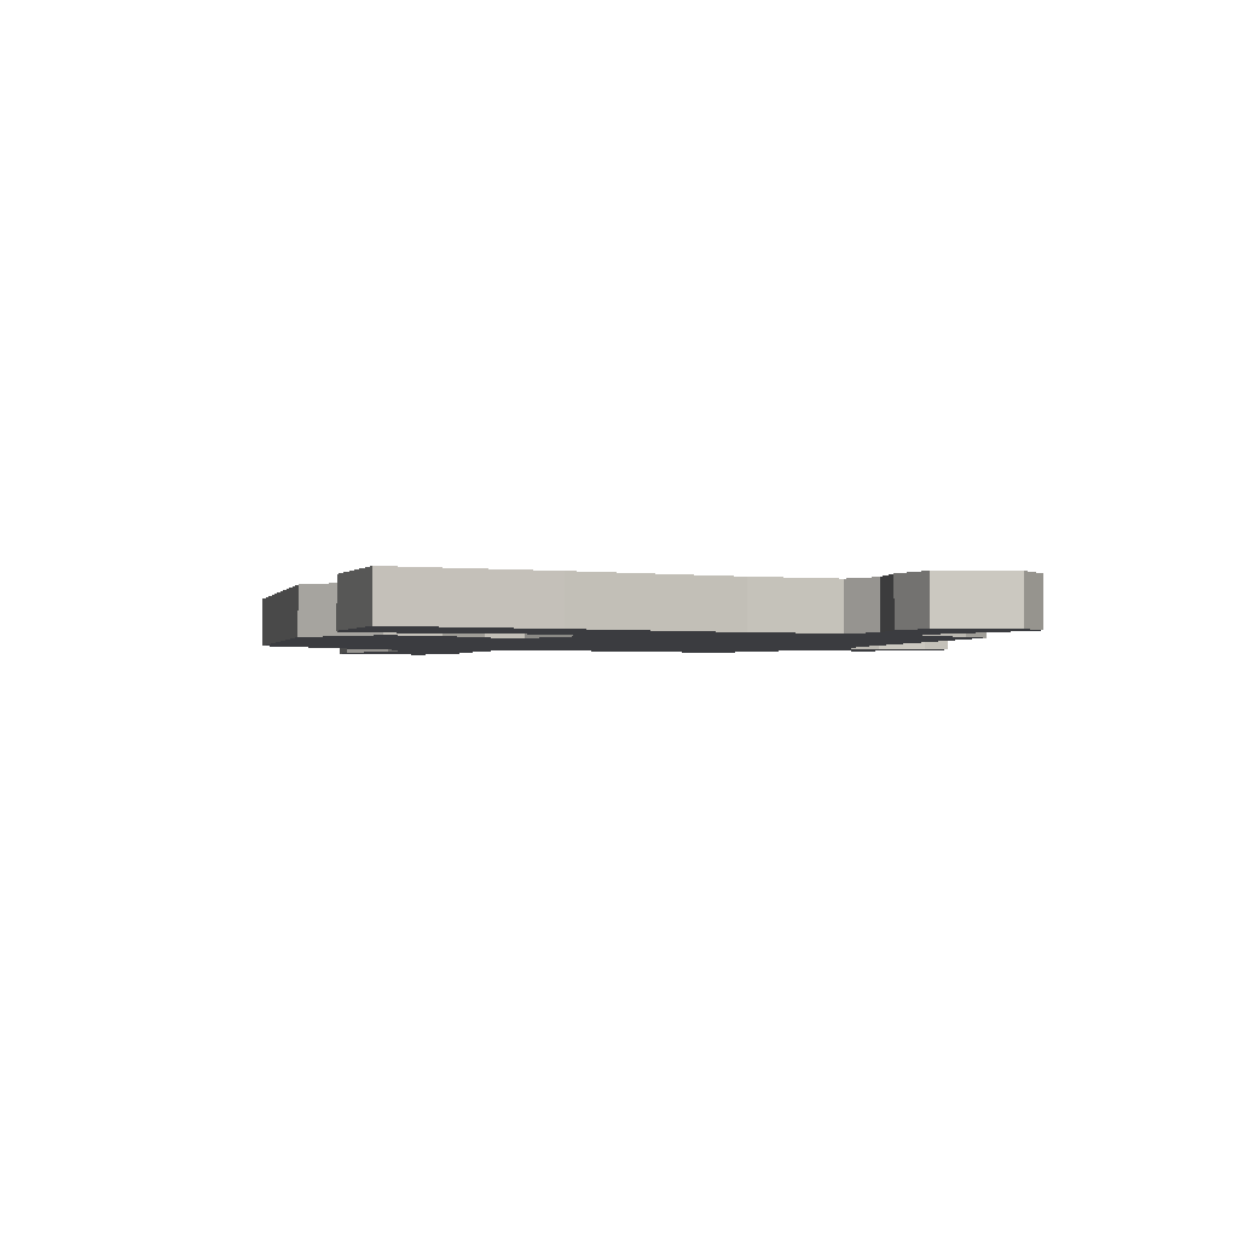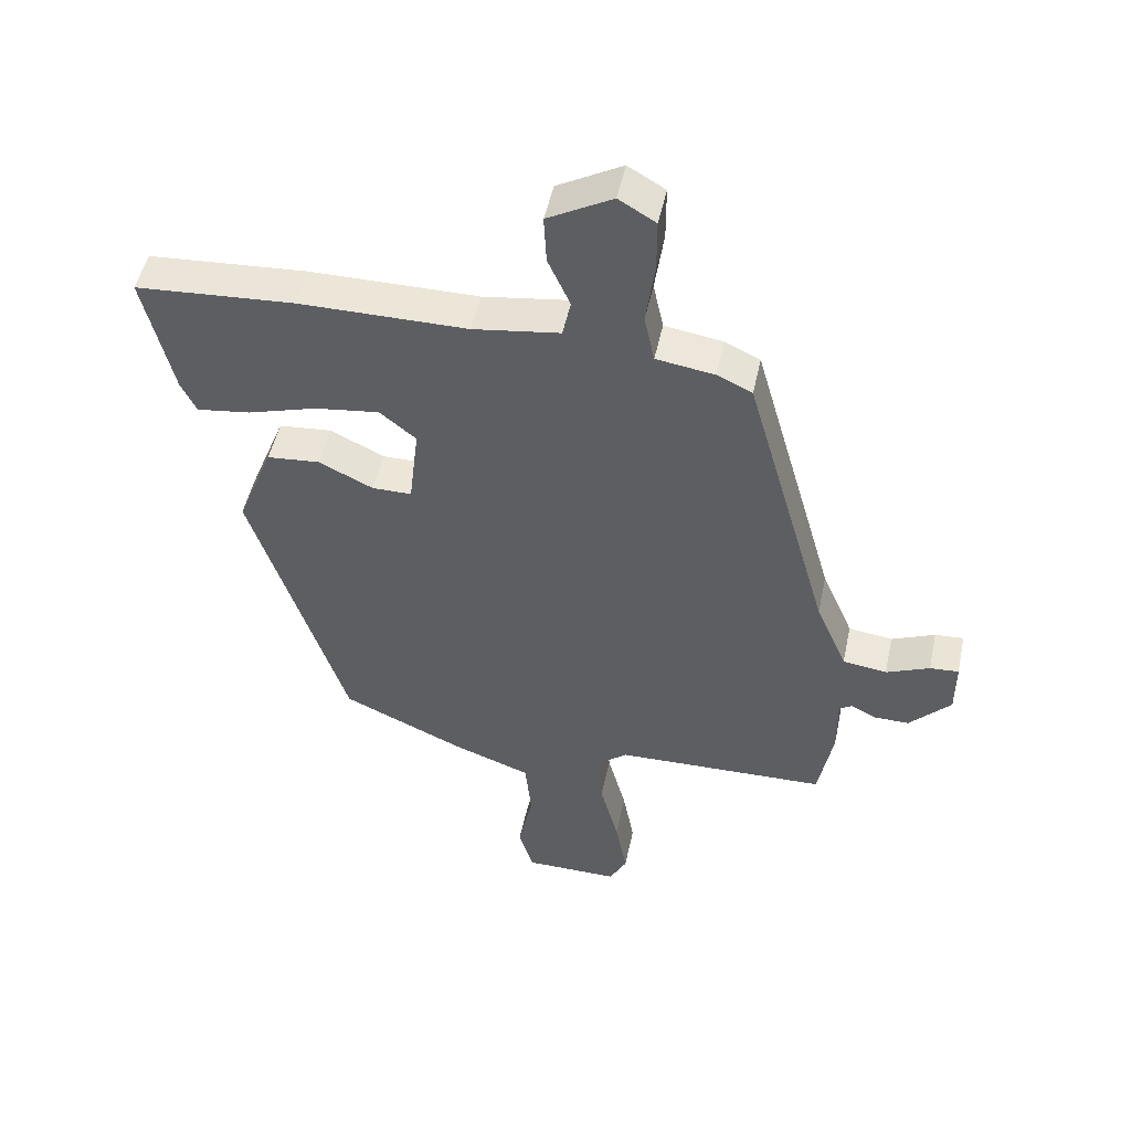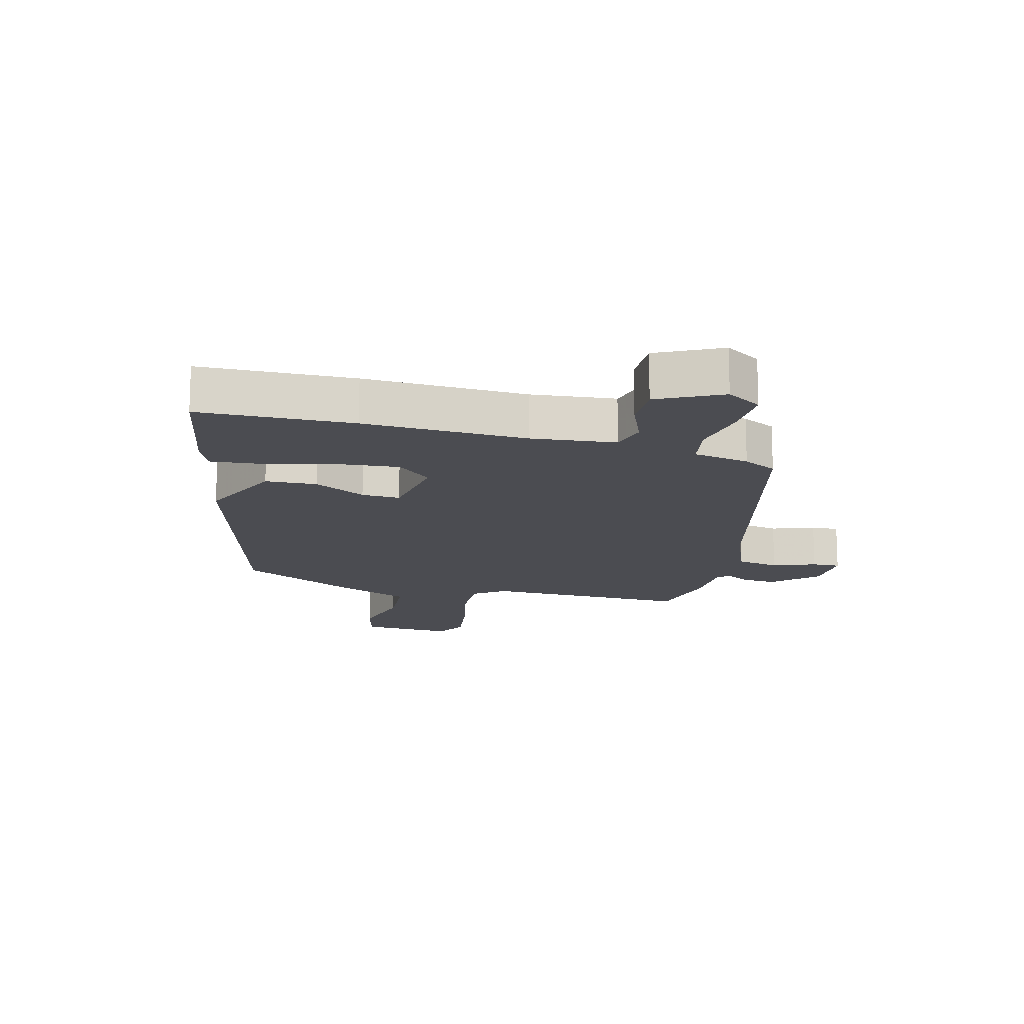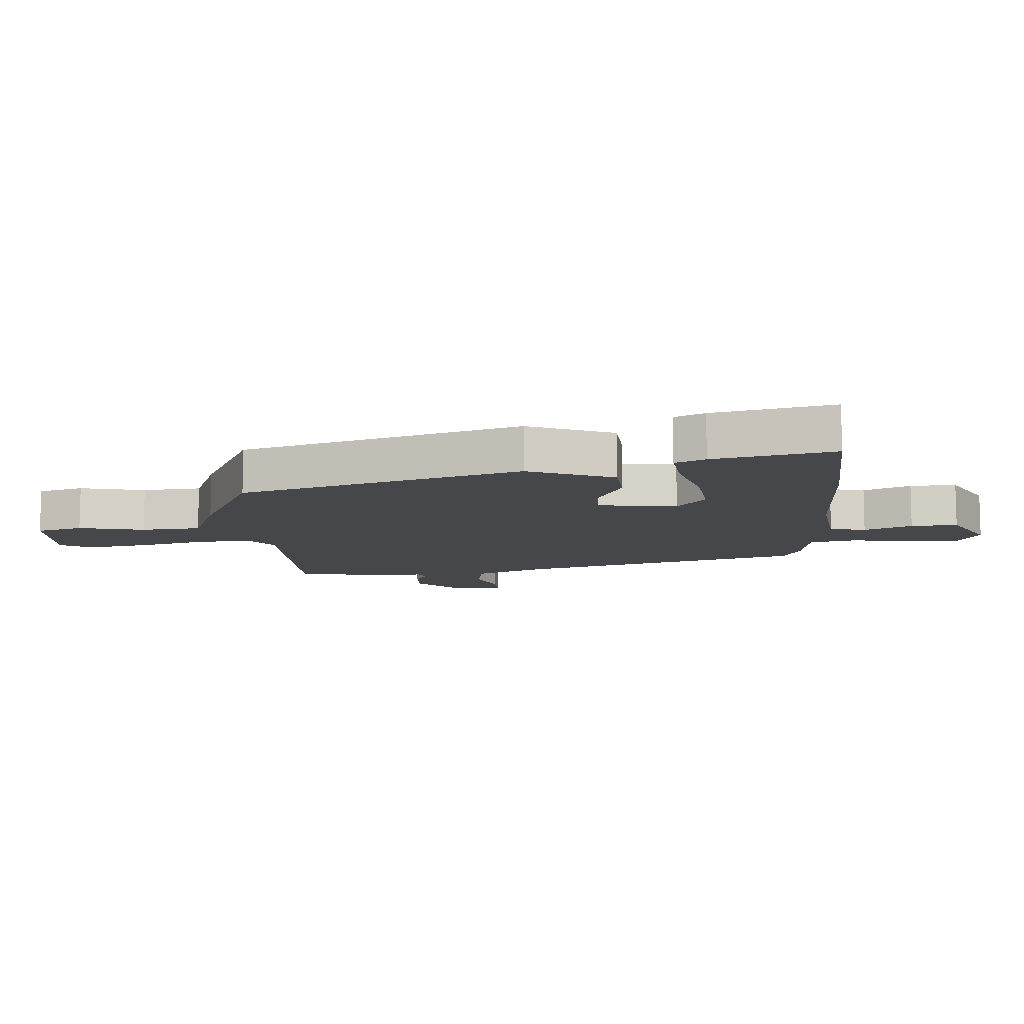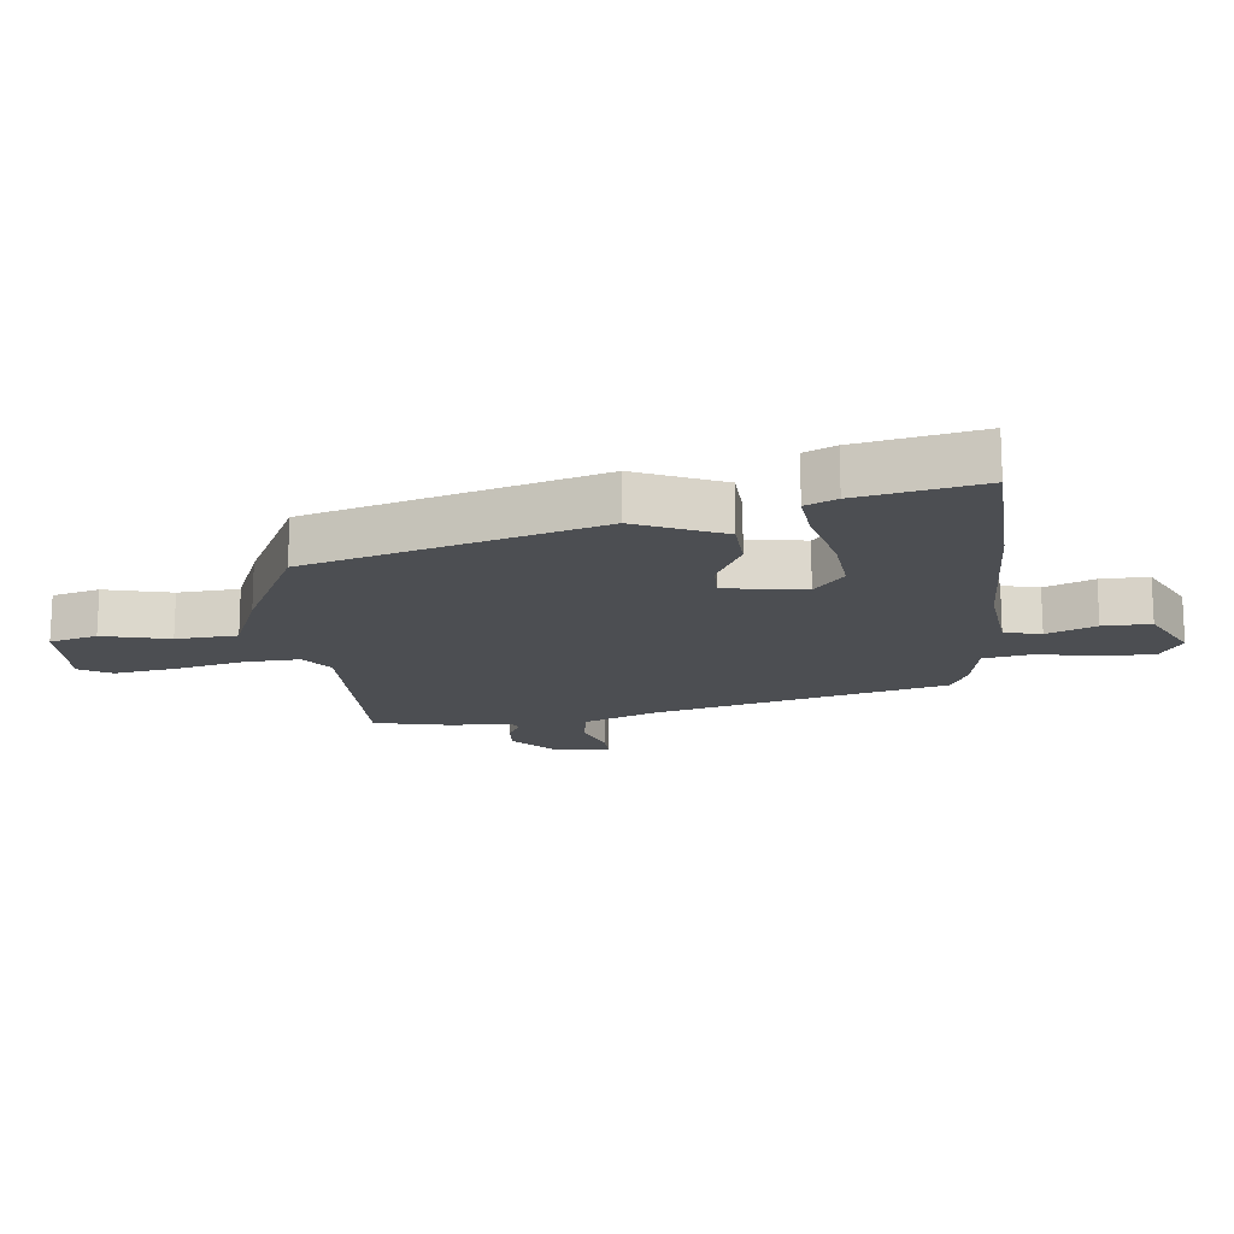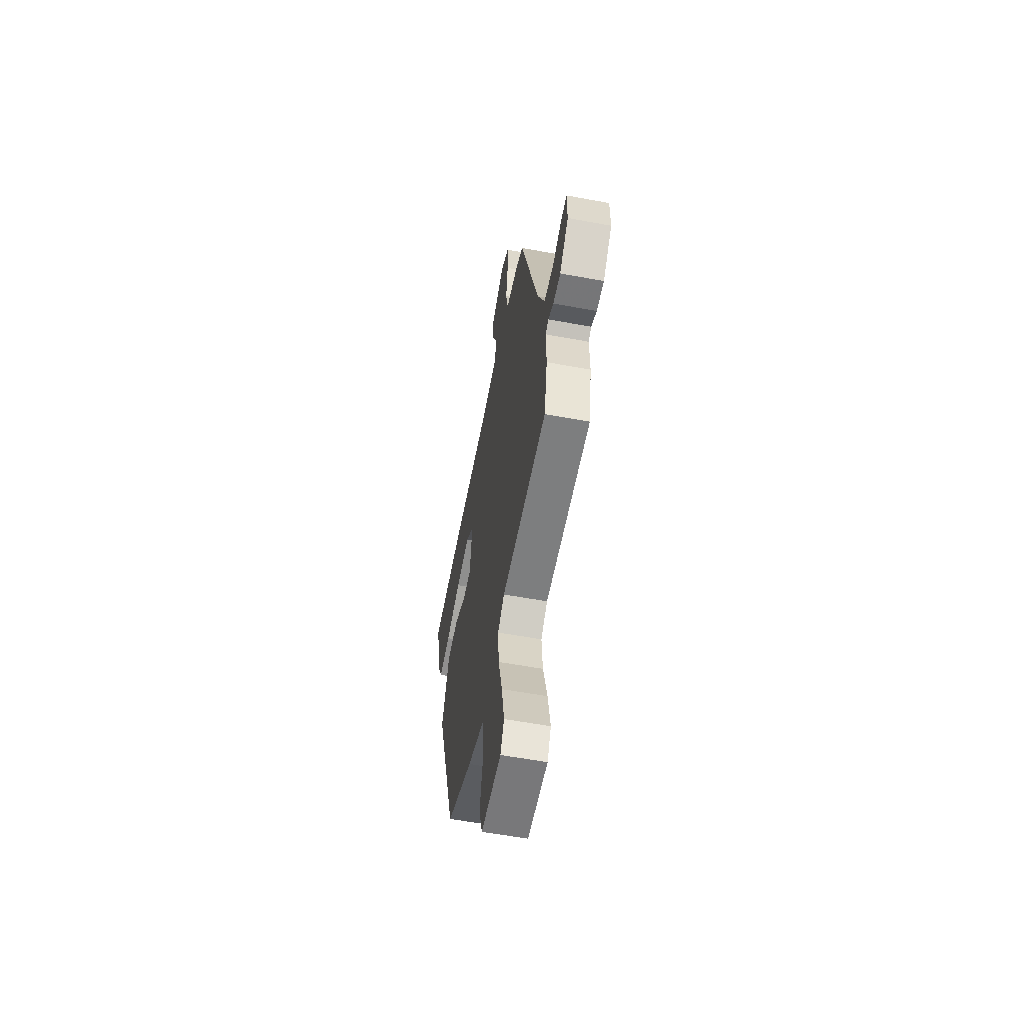
<metadata>
{"format":"obj","ext":"obj","renderer":"f3d","projection":"perspective","resolution":1024,"background":"white","views":[{"elev":-2.0,"azim":-31.0,"up":"+Y"},{"elev":49.3,"azim":11.9,"up":"+Z"},{"elev":-15.3,"azim":-16.7,"up":"+Y"},{"elev":-10.5,"azim":-86.8,"up":"+Y"},{"elev":-16.7,"azim":-85.6,"up":"+Y"},{"elev":-57.9,"azim":79.1,"up":"+Z"}]}
</metadata>
<code>
v -0.314 0.07 -0.43
v -0.462 0.07 0.025
v -0.406 0.07 0.166
v -0.323 0.07 0.173
v -0.238 0.07 0.132
v -0.176 0.07 0.132
v -0.161 0.07 0.261
v -0.218 0.07 0.307
v -0.319 0.07 0.294
v -0.427 0.07 0.262
v -0.511 0.07 0.251
v -0.535 0.07 0.3
v -0.581 0.07 0.495
v -0.332 0.07 0.511
v -0.069 0.07 0.511
v 0.067 0.07 0.53
v 0.08 0.07 0.589
v 0.045 0.07 0.666
v 0.041 0.07 0.742
v 0.142 0.07 0.797
v 0.2 0.07 0.763
v 0.2 0.07 0.679
v 0.186 0.07 0.581
v 0.202 0.07 0.506
v 0.293 0.07 0.492
v 0.348 0.07 0.466
v 0.479 0.07 0.006
v 0.528 0.07 -0.107
v 0.597 0.07 -0.117
v 0.665 0.07 -0.089
v 0.71 0.07 -0.086
v 0.71 0.07 -0.172
v 0.645 0.07 -0.239
v 0.591 0.07 -0.238
v 0.552 0.07 -0.218
v 0.531 0.07 -0.23
v 0.532 0.07 -0.325
v 0.509 0.07 -0.449
v 0.178 0.07 -0.457
v 0.13 0.07 -0.495
v 0.137 0.07 -0.584
v 0.166 0.07 -0.693
v 0.184 0.07 -0.79
v 0.157 0.07 -0.841
v 0.009 0.07 -0.84
v -0.014 0.07 -0.765
v 0.009 0.07 -0.658
v -0.001 0.07 -0.561
v -0.122 0.07 -0.517
v -0.314 0 -0.43
v -0.462 0 0.025
v -0.406 0 0.166
v -0.323 0 0.173
v -0.238 0 0.132
v -0.176 0 0.132
v -0.161 0 0.261
v -0.218 0 0.307
v -0.319 0 0.294
v -0.427 0 0.262
v -0.511 0 0.251
v -0.535 0 0.3
v -0.581 0 0.495
v -0.332 0 0.511
v -0.069 0 0.511
v 0.067 0 0.53
v 0.08 0 0.589
v 0.045 0 0.666
v 0.041 0 0.742
v 0.142 0 0.797
v 0.2 0 0.763
v 0.2 0 0.679
v 0.186 0 0.581
v 0.202 0 0.506
v 0.293 0 0.492
v 0.348 0 0.466
v 0.479 0 0.006
v 0.528 0 -0.107
v 0.597 0 -0.117
v 0.665 0 -0.089
v 0.71 0 -0.086
v 0.71 0 -0.172
v 0.645 0 -0.239
v 0.591 0 -0.238
v 0.552 0 -0.218
v 0.531 0 -0.23
v 0.532 0 -0.325
v 0.509 0 -0.449
v 0.178 0 -0.457
v 0.13 0 -0.495
v 0.137 0 -0.584
v 0.166 0 -0.693
v 0.184 0 -0.79
v 0.157 0 -0.841
v 0.009 0 -0.84
v -0.014 0 -0.765
v 0.009 0 -0.658
v -0.001 0 -0.561
v -0.122 0 -0.517
f 48 49 1 2
f 44 45 46 47
f 44 47 48
f 41 42 43 44
f 40 41 44 48
f 39 40 48 2
f 36 37 38 39
f 32 33 34 35
f 30 31 32 35
f 29 30 35 36
f 28 29 36 39
f 24 25 26 27
f 24 27 28 39
f 20 21 22 23
f 18 19 20 23
f 17 18 23 24
f 16 17 24 39
f 12 13 14 15
f 9 10 11 12
f 8 9 12 15
f 7 8 15 16
f 2 3 4 5
f 2 5 6
f 39 2 6
f 6 7 16 39
f 51 50 98 97
f 96 95 94 93
f 97 96 93
f 93 92 91 90
f 97 93 90 89
f 51 97 89 88
f 88 87 86 85
f 84 83 82 81
f 84 81 80 79
f 85 84 79 78
f 88 85 78 77
f 76 75 74 73
f 88 77 76 73
f 72 71 70 69
f 72 69 68 67
f 73 72 67 66
f 88 73 66 65
f 64 63 62 61
f 61 60 59 58
f 64 61 58 57
f 65 64 57 56
f 54 53 52 51
f 55 54 51
f 55 51 88
f 88 65 56 55
f 1 50 51 2
f 2 51 52 3
f 3 52 53 4
f 4 53 54 5
f 5 54 55 6
f 6 55 56 7
f 7 56 57 8
f 8 57 58 9
f 9 58 59 10
f 10 59 60 11
f 11 60 61 12
f 12 61 62 13
f 13 62 63 14
f 14 63 64 15
f 15 64 65 16
f 16 65 66 17
f 17 66 67 18
f 18 67 68 19
f 19 68 69 20
f 20 69 70 21
f 21 70 71 22
f 22 71 72 23
f 23 72 73 24
f 24 73 74 25
f 25 74 75 26
f 26 75 76 27
f 27 76 77 28
f 28 77 78 29
f 29 78 79 30
f 30 79 80 31
f 31 80 81 32
f 32 81 82 33
f 33 82 83 34
f 34 83 84 35
f 35 84 85 36
f 36 85 86 37
f 37 86 87 38
f 38 87 88 39
f 39 88 89 40
f 40 89 90 41
f 41 90 91 42
f 42 91 92 43
f 43 92 93 44
f 44 93 94 45
f 45 94 95 46
f 46 95 96 47
f 47 96 97 48
f 48 97 98 49
f 49 98 50 1

</code>
